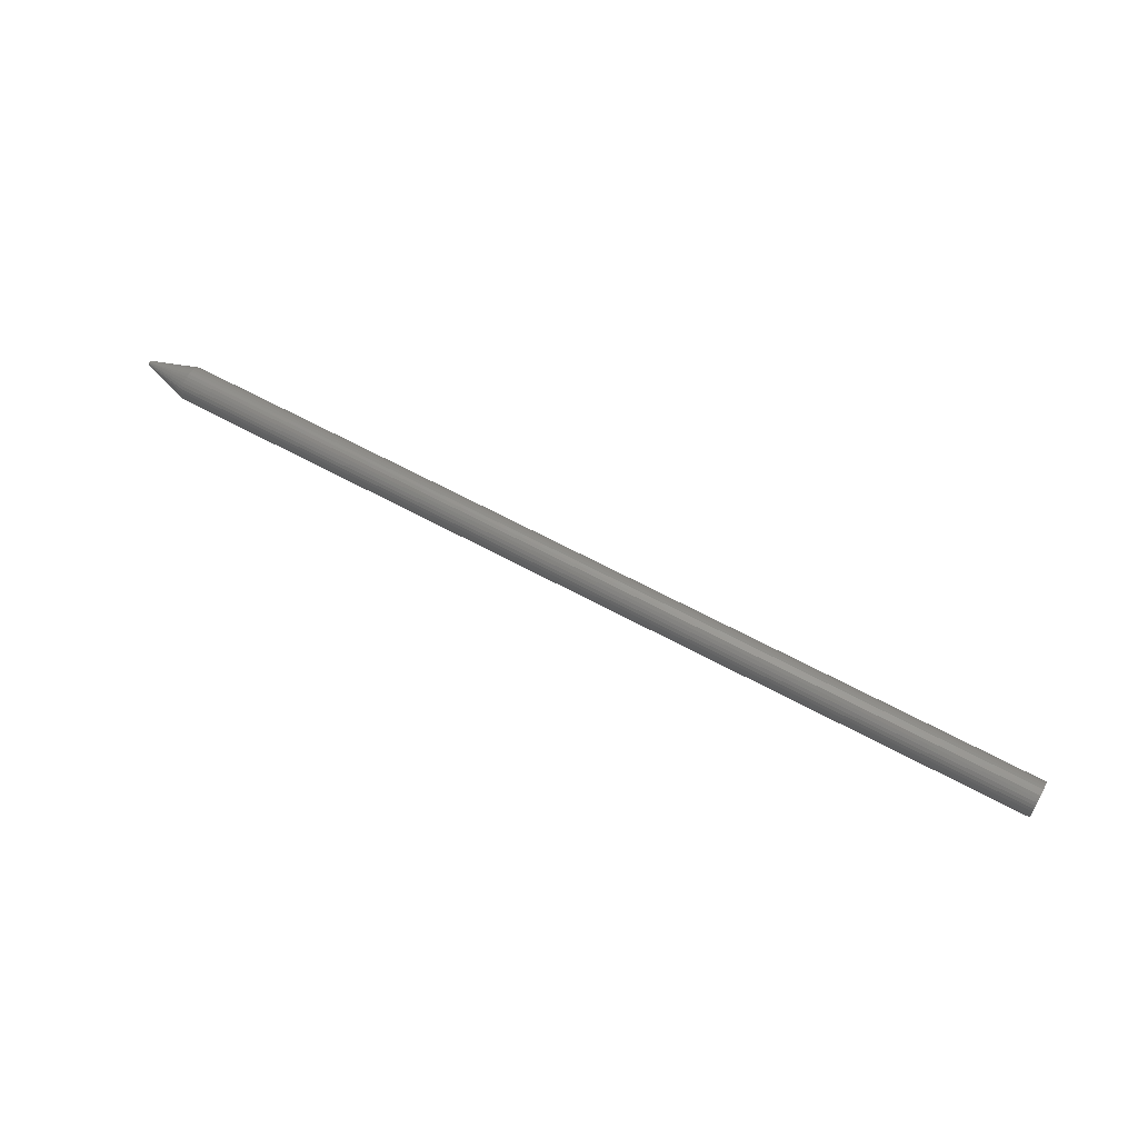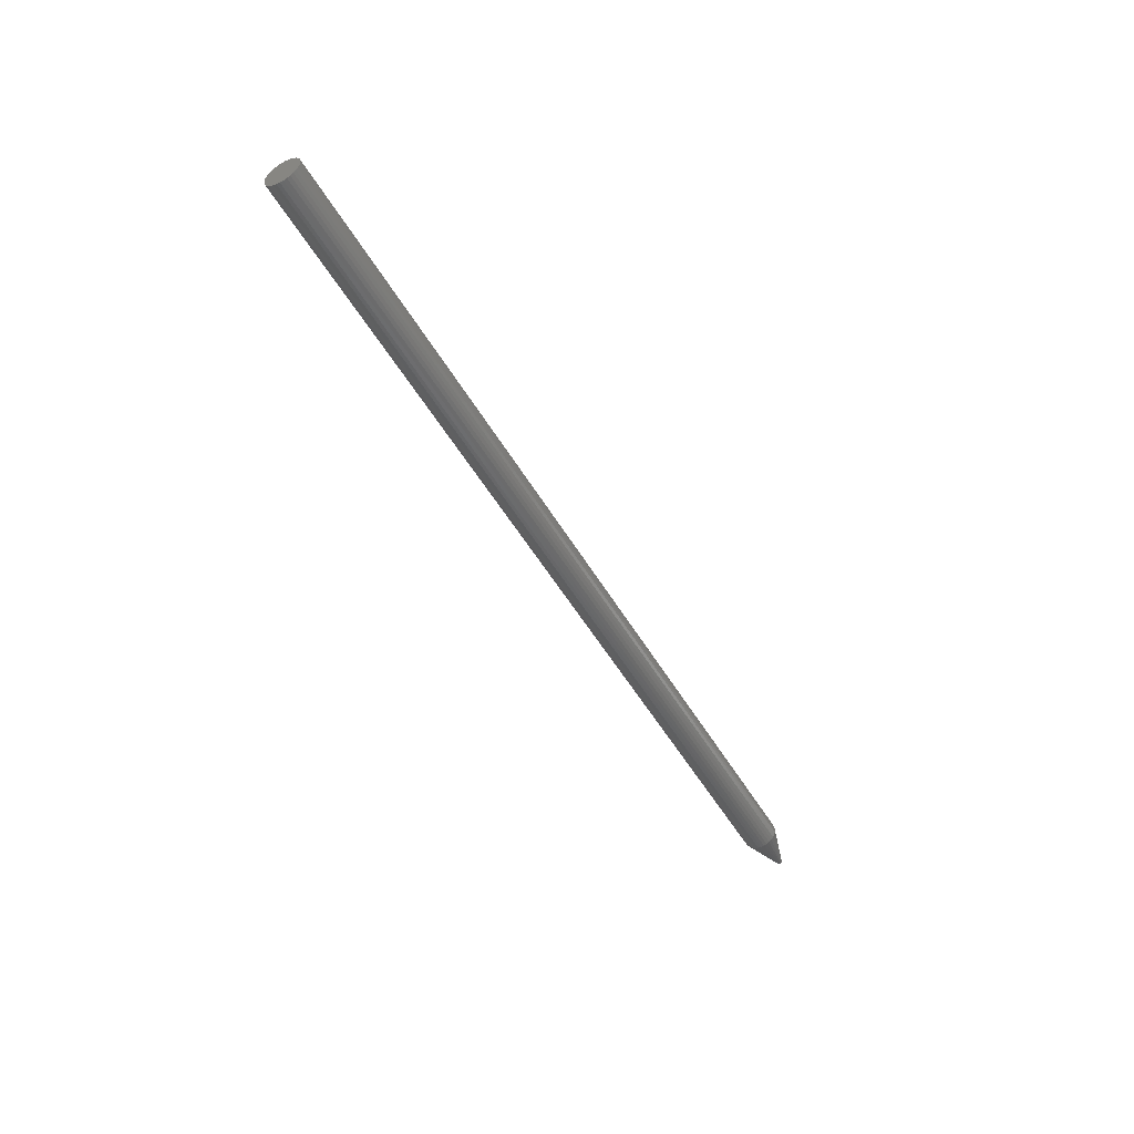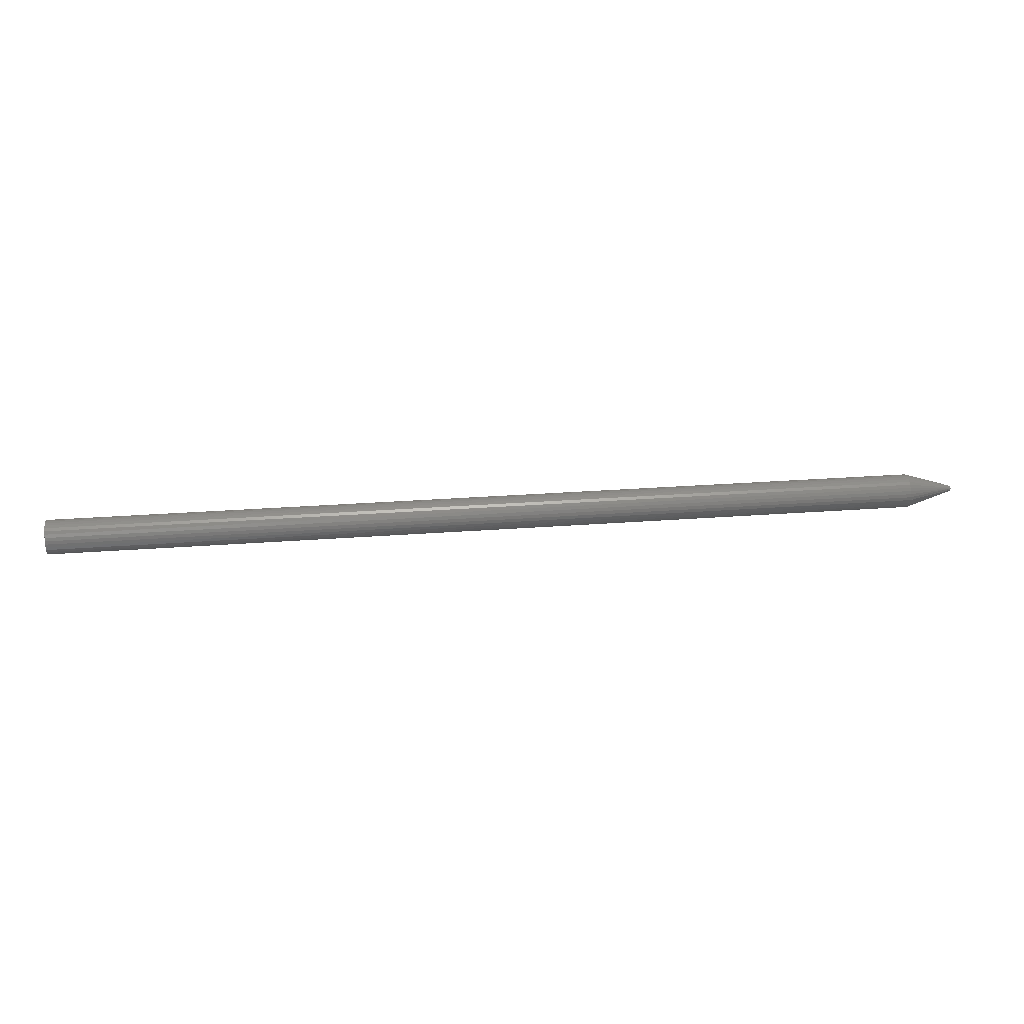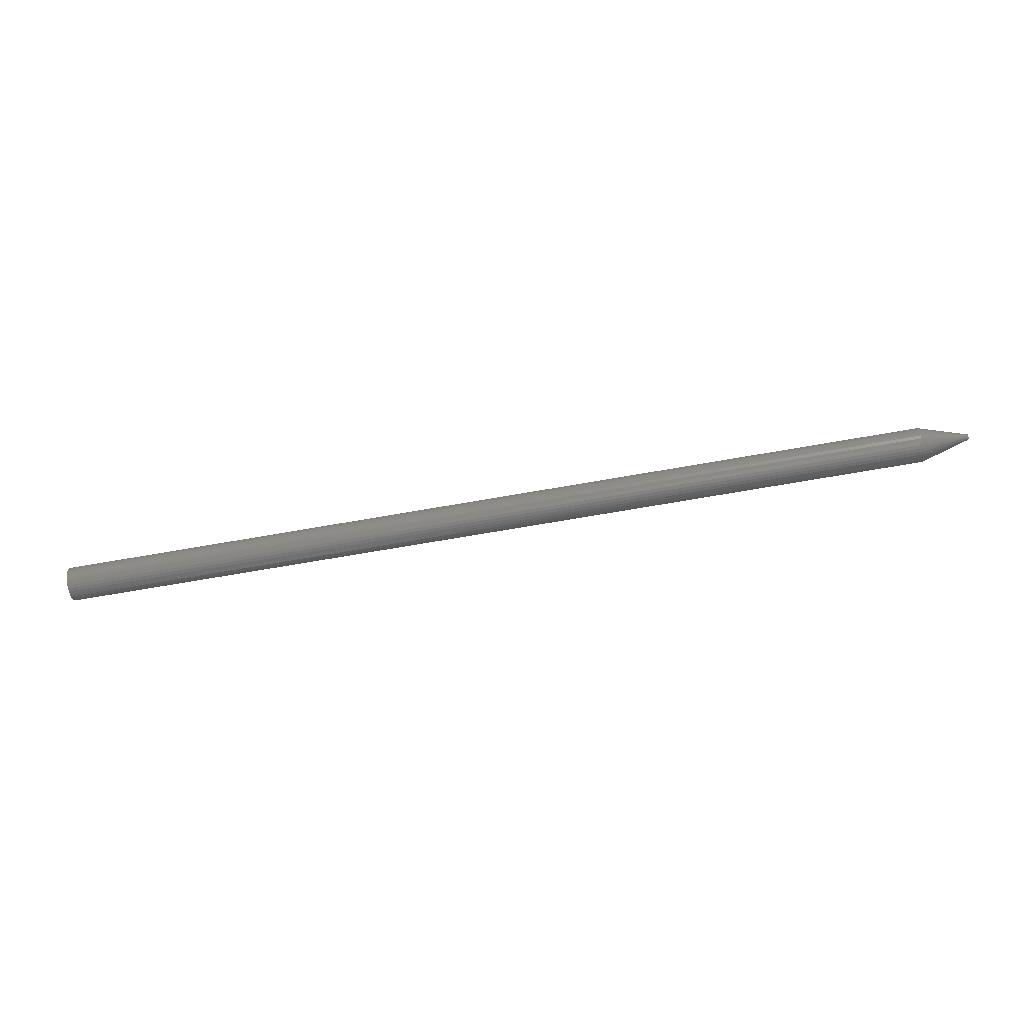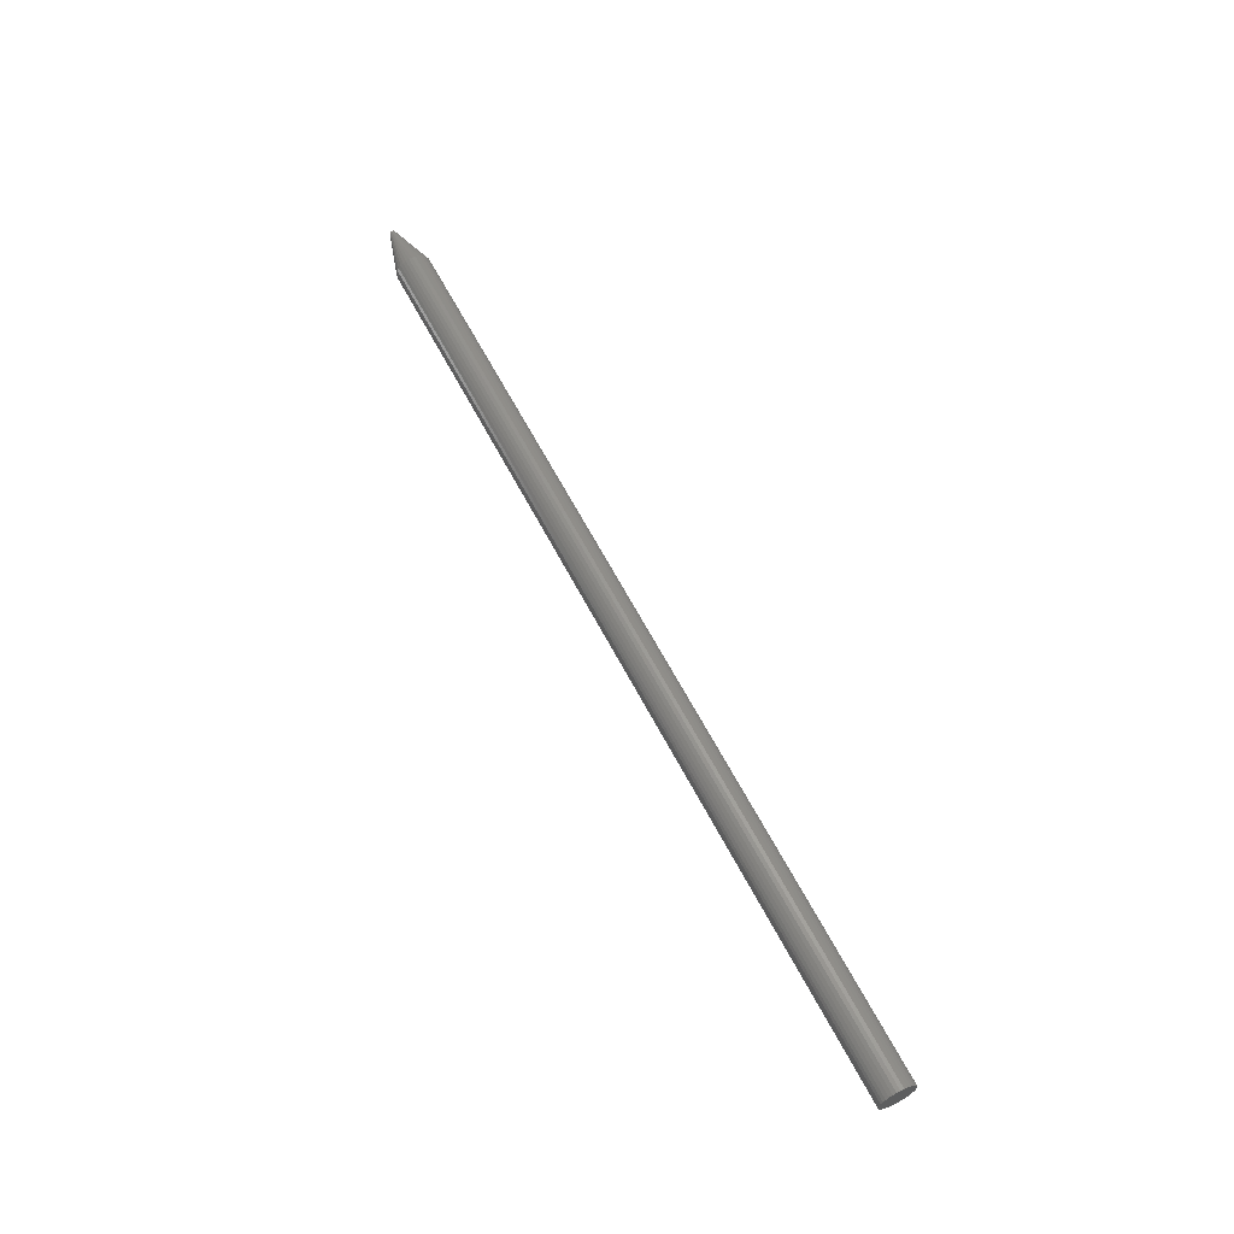
<metadata>
{"format":"stl","ext":"stl","renderer":"f3d","projection":"perspective","resolution":1024,"background":"white","views":[{"elev":62.9,"azim":28.9,"up":"+Z"},{"elev":-50.0,"azim":118.9,"up":"+Y"},{"elev":24.7,"azim":172.6,"up":"+Y"},{"elev":-66.0,"azim":-169.8,"up":"+Z"},{"elev":61.1,"azim":62.9,"up":"+Z"}]}
</metadata>
<code>
# stl→obj: 78 verts, 152 faces
v -0.75 1.388e-17 3.115e-10
v -0.75 0.0004153 0.00182
v -0.75 0.007973 0.00182
v -0.75 0.008388 -2.759e-18
v -0.75 0.0004153 -0.00182
v -0.75 0.001579 0.003279
v -0.75 0.003261 0.004089
v -0.75 0.005127 0.004089
v -0.75 0.006809 0.003279
v -0.75 0.007973 -0.00182
v -0.75 0.006809 -0.003279
v -0.75 0.005127 -0.004089
v -0.75 0.003261 -0.004089
v -0.75 0.001579 -0.003279
v -0.6719 0.03183 -1.015e-17
v 0.75 0.03183 -3.384e-18
v -0.6719 0.03129 -0.005391
v 0.75 0.03129 -0.005391
v -0.6719 0.02972 -0.01057
v 0.75 0.02972 -0.01057
v -0.6719 0.02717 -0.01535
v 0.75 0.02717 -0.01535
v -0.6719 0.02373 -0.01954
v 0.75 0.02373 -0.01954
v -0.6719 0.01955 -0.02297
v 0.75 0.01955 -0.02297
v -0.6719 0.01477 -0.02553
v 0.75 0.01477 -0.02553
v -0.6719 0.009585 -0.0271
v 0.75 0.009585 -0.0271
v -0.6719 0.004194 -0.02763
v 0.75 0.004194 -0.02763
v -0.6719 -0.001197 -0.0271
v 0.75 -0.001197 -0.0271
v -0.6719 -0.00638 -0.02553
v 0.75 -0.00638 -0.02553
v -0.6719 -0.01116 -0.02297
v 0.75 -0.01116 -0.02297
v -0.6719 -0.01534 -0.01954
v 0.75 -0.01534 -0.01954
v -0.6719 -0.01878 -0.01535
v 0.75 -0.01878 -0.01535
v -0.6719 -0.02133 -0.01057
v 0.75 -0.02133 -0.01057
v -0.6719 -0.02291 -0.005391
v 0.75 -0.02291 -0.005391
v -0.6719 -0.02344 3.384e-18
v 0.75 -0.02344 3.384e-18
v -0.6719 -0.02291 0.005391
v 0.75 -0.02291 0.005391
v -0.6719 -0.02133 0.01057
v 0.75 -0.02133 0.01057
v -0.6719 -0.01878 0.01535
v 0.75 -0.01878 0.01535
v -0.6719 -0.01534 0.01954
v 0.75 -0.01534 0.01954
v -0.6719 -0.01116 0.02297
v 0.75 -0.01116 0.02297
v -0.6719 -0.00638 0.02553
v 0.75 -0.00638 0.02553
v -0.6719 -0.001197 0.0271
v 0.75 -0.001197 0.0271
v -0.6719 0.004194 0.02763
v 0.75 0.004194 0.02763
v -0.6719 0.009585 0.0271
v 0.75 0.009585 0.0271
v -0.6719 0.01477 0.02553
v 0.75 0.01477 0.02553
v -0.6719 0.01955 0.02297
v 0.75 0.01955 0.02297
v -0.6719 0.02373 0.01954
v 0.75 0.02373 0.01954
v -0.6719 0.02717 0.01535
v 0.75 0.02717 0.01535
v -0.6719 0.02972 0.01057
v 0.75 0.02972 0.01057
v -0.6719 0.03129 0.005391
v 0.75 0.03129 0.005391
f 1 2 3
f 1 3 4
f 1 4 5
f 2 6 7
f 2 7 8
f 2 8 9
f 2 9 3
f 10 11 12
f 10 12 13
f 10 13 14
f 10 14 5
f 10 5 4
f 15 16 17
f 17 16 18
f 17 18 19
f 19 18 20
f 19 20 21
f 21 20 22
f 21 22 23
f 23 22 24
f 23 24 25
f 25 24 26
f 25 26 27
f 27 26 28
f 27 28 29
f 29 28 30
f 29 30 31
f 31 30 32
f 31 32 33
f 33 32 34
f 33 34 35
f 35 34 36
f 35 36 37
f 37 36 38
f 37 38 39
f 39 38 40
f 39 40 41
f 41 40 42
f 41 42 43
f 43 42 44
f 43 44 45
f 45 44 46
f 45 46 47
f 47 46 48
f 47 48 49
f 49 48 50
f 49 50 51
f 51 50 52
f 51 52 53
f 53 52 54
f 53 54 55
f 55 54 56
f 55 56 57
f 57 56 58
f 57 58 59
f 59 58 60
f 59 60 61
f 61 60 62
f 61 62 63
f 63 62 64
f 63 64 65
f 65 64 66
f 65 66 67
f 67 66 68
f 67 68 69
f 69 68 70
f 69 70 71
f 71 70 72
f 71 72 73
f 73 72 74
f 73 74 75
f 75 74 76
f 75 76 77
f 77 76 78
f 77 78 15
f 15 78 16
f 1 45 47
f 1 5 45
f 5 41 43
f 5 43 45
f 14 37 39
f 14 39 41
f 14 41 5
f 13 33 35
f 13 35 37
f 13 37 14
f 11 23 25
f 11 25 27
f 10 19 21
f 10 21 23
f 10 23 11
f 4 15 17
f 4 17 19
f 4 19 10
f 12 11 27
f 12 27 29
f 12 29 31
f 12 31 33
f 12 33 13
f 4 77 15
f 4 3 77
f 3 73 75
f 3 75 77
f 9 69 71
f 9 71 73
f 9 73 3
f 8 65 67
f 8 67 69
f 8 69 9
f 6 55 57
f 6 57 59
f 2 51 53
f 2 53 55
f 2 55 6
f 1 47 49
f 1 49 51
f 1 51 2
f 7 6 59
f 7 59 61
f 7 61 63
f 7 63 65
f 7 65 8
f 64 62 60
f 66 64 60
f 66 60 68
f 68 60 58
f 68 58 70
f 70 58 56
f 70 56 72
f 72 56 54
f 72 54 74
f 74 54 52
f 74 52 76
f 76 52 50
f 76 50 78
f 18 44 20
f 20 44 42
f 20 42 22
f 22 42 40
f 22 40 24
f 24 40 38
f 24 38 26
f 26 38 36
f 26 36 28
f 28 36 34
f 28 34 32
f 28 32 30
f 78 50 16
f 16 50 48
f 16 48 18
f 18 48 46
f 18 46 44

</code>
